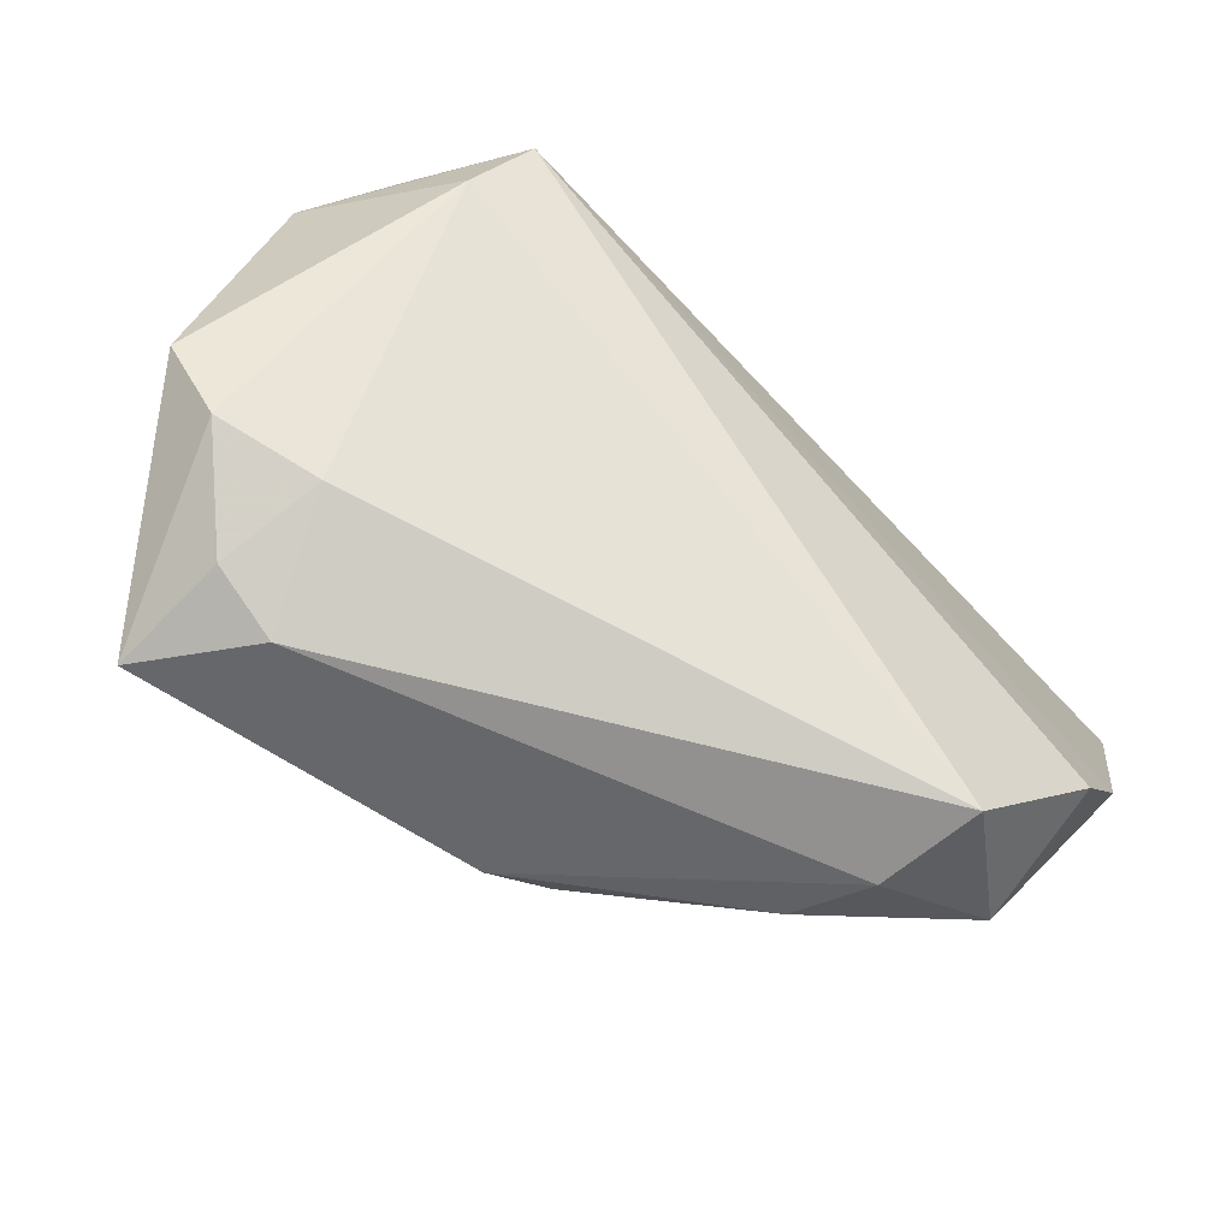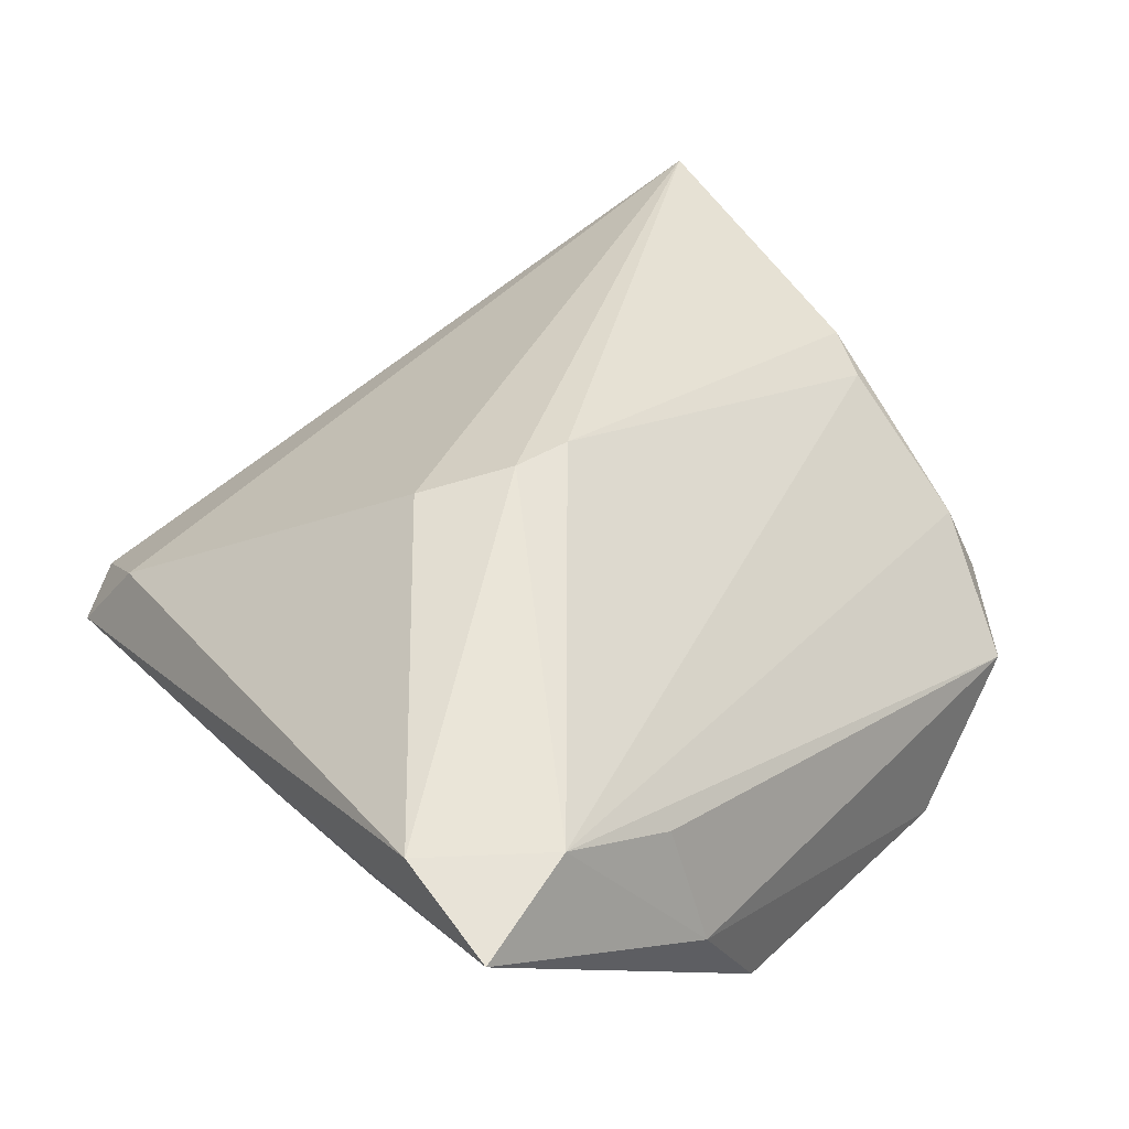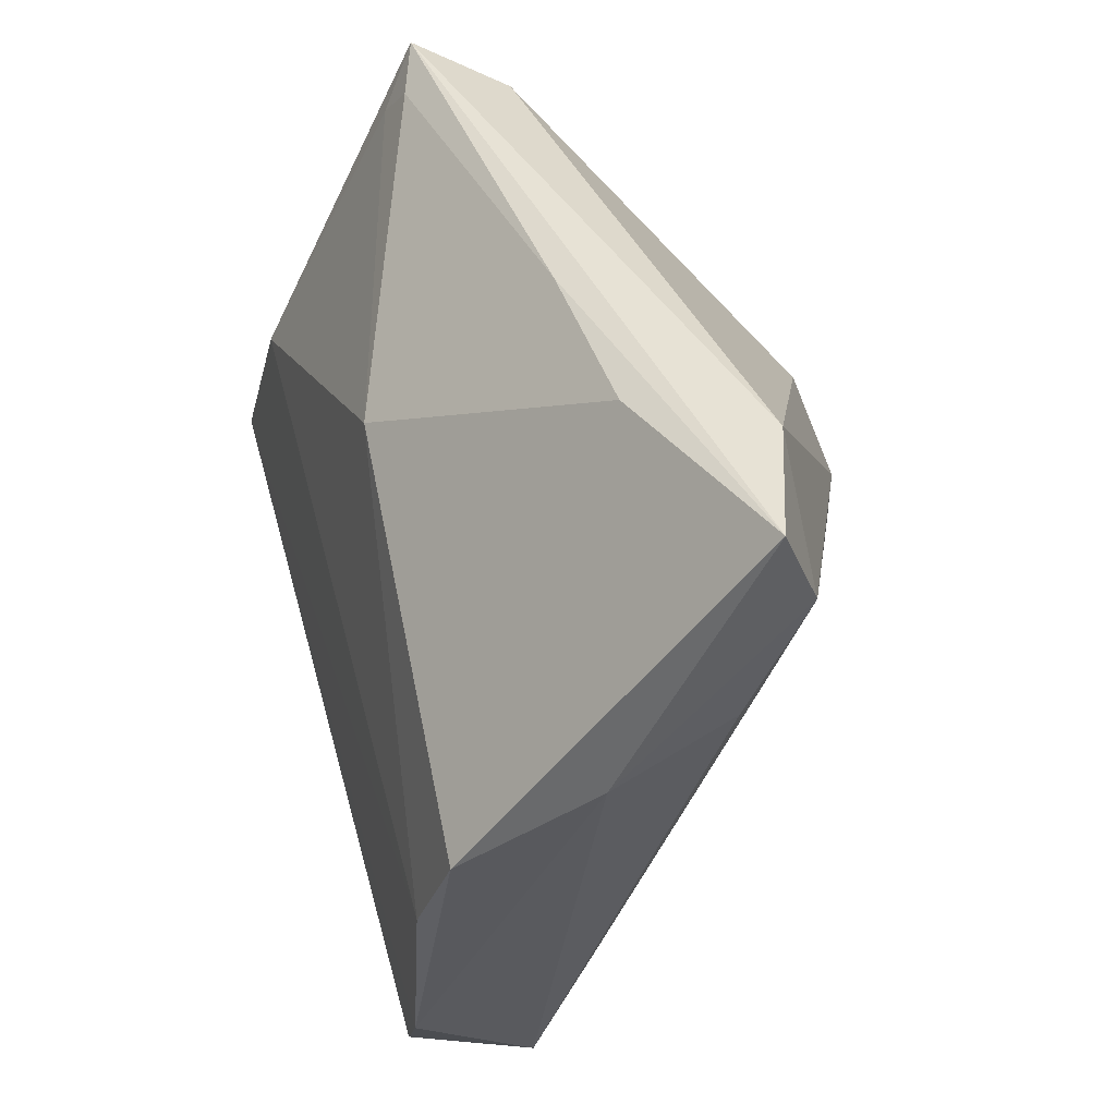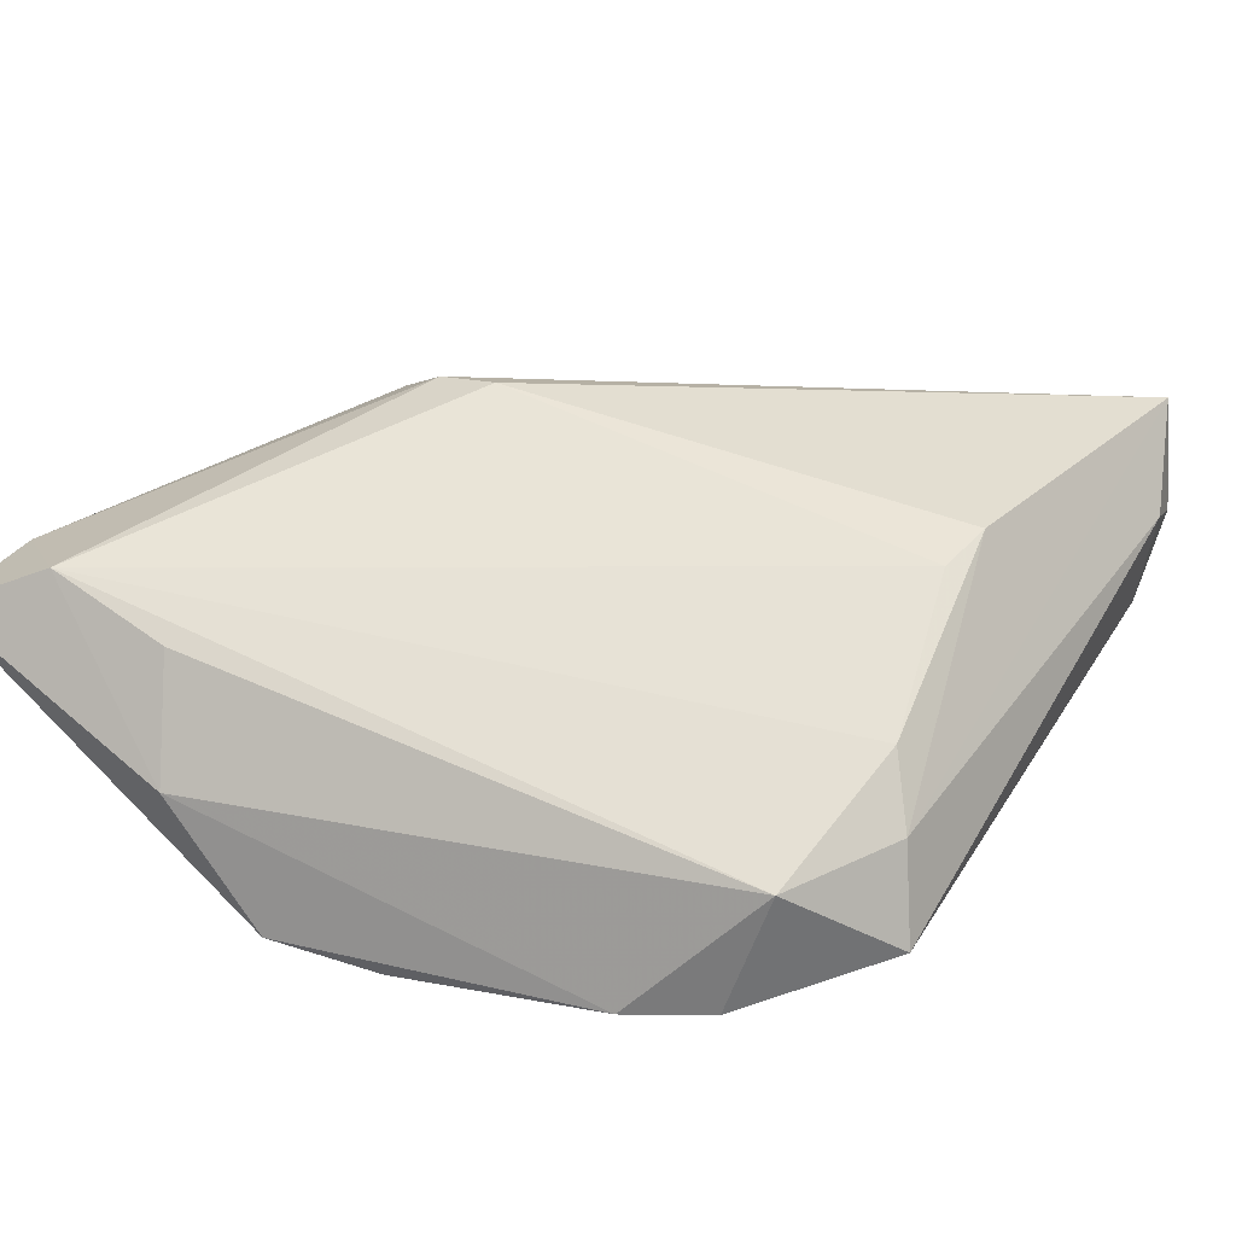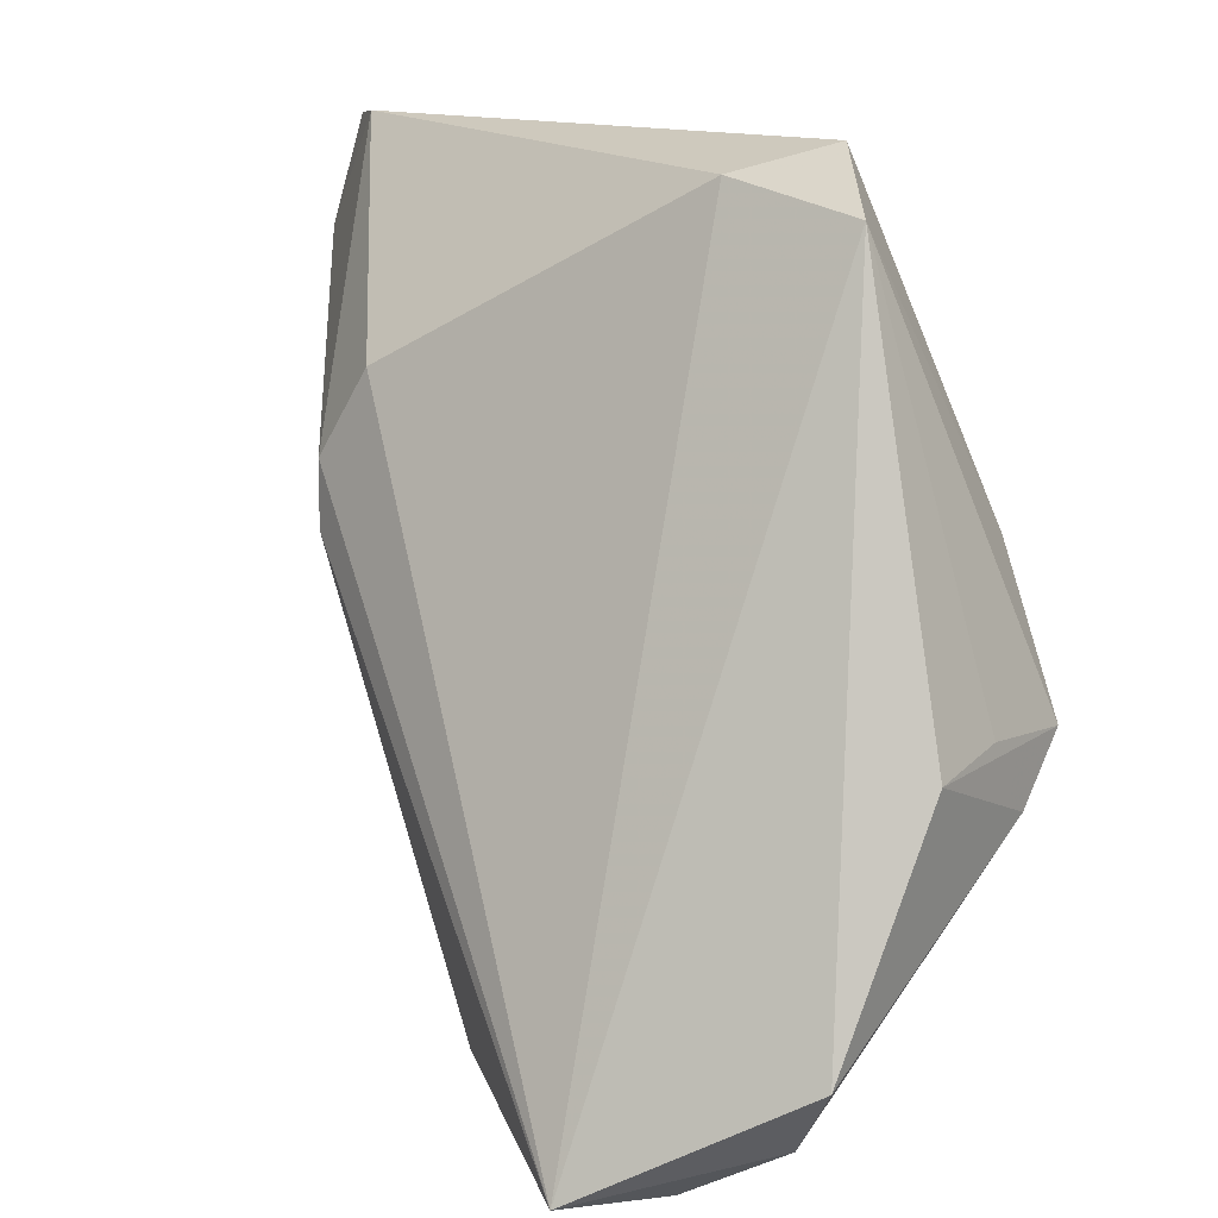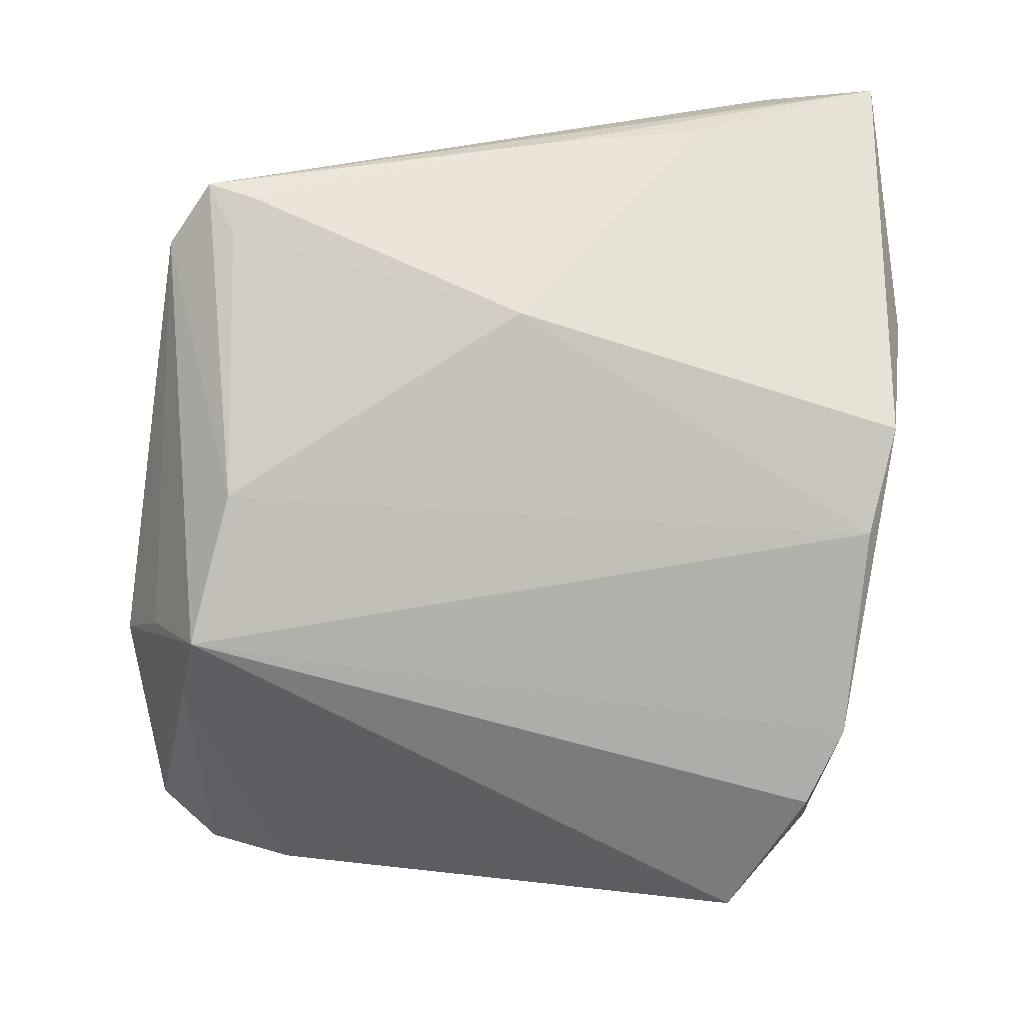
<metadata>
{"format":"obj","ext":"obj","renderer":"f3d","projection":"perspective","resolution":1024,"background":"white","views":[{"elev":-74.1,"azim":133.1,"up":"+Y"},{"elev":36.7,"azim":-128.9,"up":"+Z"},{"elev":45.4,"azim":-106.2,"up":"+Y"},{"elev":15.0,"azim":-56.5,"up":"+Z"},{"elev":8.1,"azim":62.9,"up":"+Y"},{"elev":-78.5,"azim":-175.3,"up":"+Z"}]}
</metadata>
<code>
v -0.04389 0.02335 0.006202
v -0.009032 0.04599 -0.0003977
v -0.04748 0.02135 -0.006818
v -0.01058 0.01587 0.02757
v 0.02602 -0.04596 0.01405
v 0.02561 0.04177 0.005132
v -0.03177 -0.03038 -0.02244
v 0.03194 -0.0411 0.00331
v 0.03675 -0.005825 -0.02262
v -0.02597 0.04589 0.0004655
v -0.02236 -0.04422 -0.01659
v 0.04245 -0.005478 -0.01209
v -0.003545 0.02804 -0.01734
v -0.03562 0.04852 0.01152
v 0.03914 -0.0126 -0.01737
v -0.005047 0.02456 0.02494
v -0.02168 -0.04325 -0.006205
v -0.0003289 -0.0395 0.01713
v 0.03106 0.01045 -0.02031
v -0.005561 -0.03811 0.0144
v 0.02628 0.04259 -0.005427
v -0.04789 0.04868 0.007381
v 0.03168 0.04459 -0.003395
v -0.04465 0.0369 0.01208
v 0.04138 -0.03867 0.006453
v -0.01051 0.009132 0.02758
v -0.01933 -0.04076 0.00139
v 0.03719 0.03801 -0.001954
v 0.03309 -0.04393 0.0132
v 0.02904 0.03883 -0.00693
v -0.04066 0.0006833 -0.02262
v -0.03649 -0.02222 -0.02262
v 0.03256 -0.04356 0.02484
v -0.03268 -0.03635 -0.009567
v -0.04452 0.01196 -0.02013
v 0.04711 -0.007736 -0.00373
v 0.04711 -0.03217 0.006518
f 37 28 33
f 33 28 6
f 6 16 33
f 28 37 36
f 31 9 32
f 32 34 3
f 24 34 27
f 22 3 24
f 16 6 14
f 22 24 14
f 33 26 18
f 12 9 28
f 28 36 12
f 12 36 9
f 9 36 15
f 15 36 37
f 9 15 11
f 9 31 19
f 31 13 19
f 13 30 19
f 28 9 19
f 35 13 31
f 35 3 22
f 35 31 32
f 32 3 35
f 22 2 10
f 2 13 10
f 10 35 22
f 13 35 10
f 1 3 34
f 34 24 1
f 1 24 3
f 4 24 26
f 4 14 24
f 16 14 4
f 33 16 4
f 4 26 33
f 20 24 27
f 27 18 20
f 26 24 20
f 20 18 26
f 27 34 17
f 34 11 17
f 17 11 5
f 17 18 27
f 33 18 17
f 17 5 33
f 25 37 33
f 25 15 37
f 32 9 7
f 9 11 7
f 7 34 32
f 7 11 34
f 21 13 2
f 21 30 13
f 33 5 29
f 29 25 33
f 8 11 15
f 15 25 8
f 25 29 8
f 5 11 8
f 8 29 5
f 30 21 23
f 28 19 23
f 23 19 30
f 23 6 28
f 23 14 6
f 23 21 2
f 23 2 22
f 22 14 23

</code>
